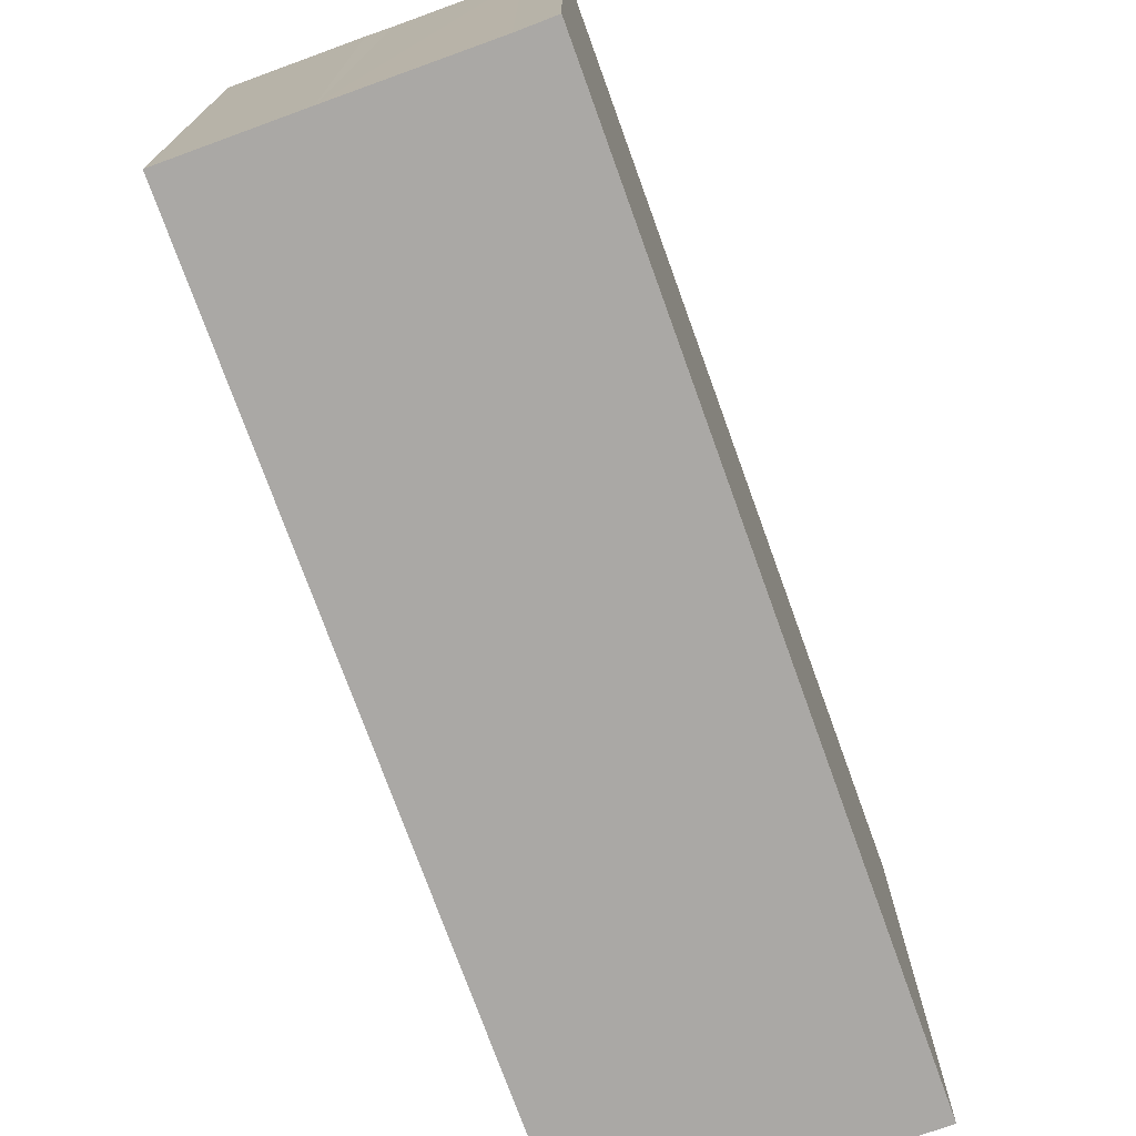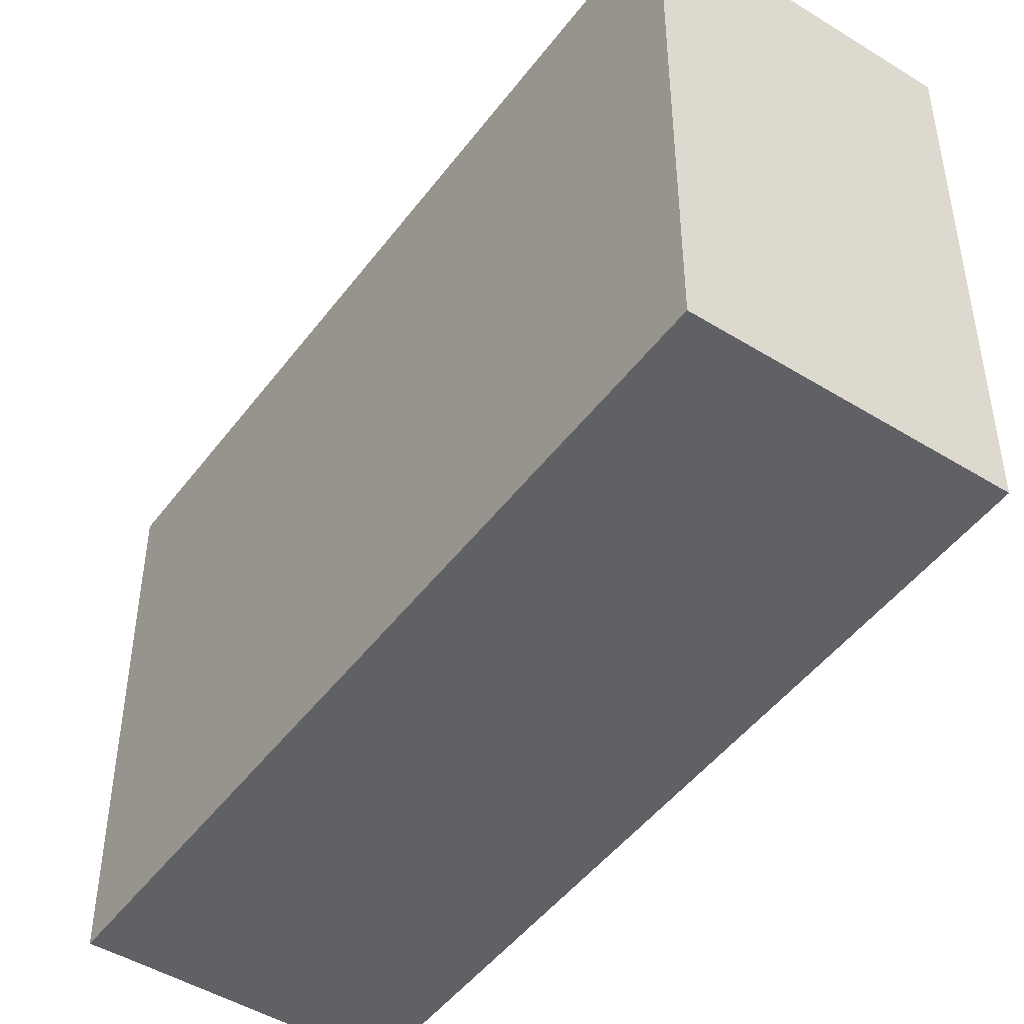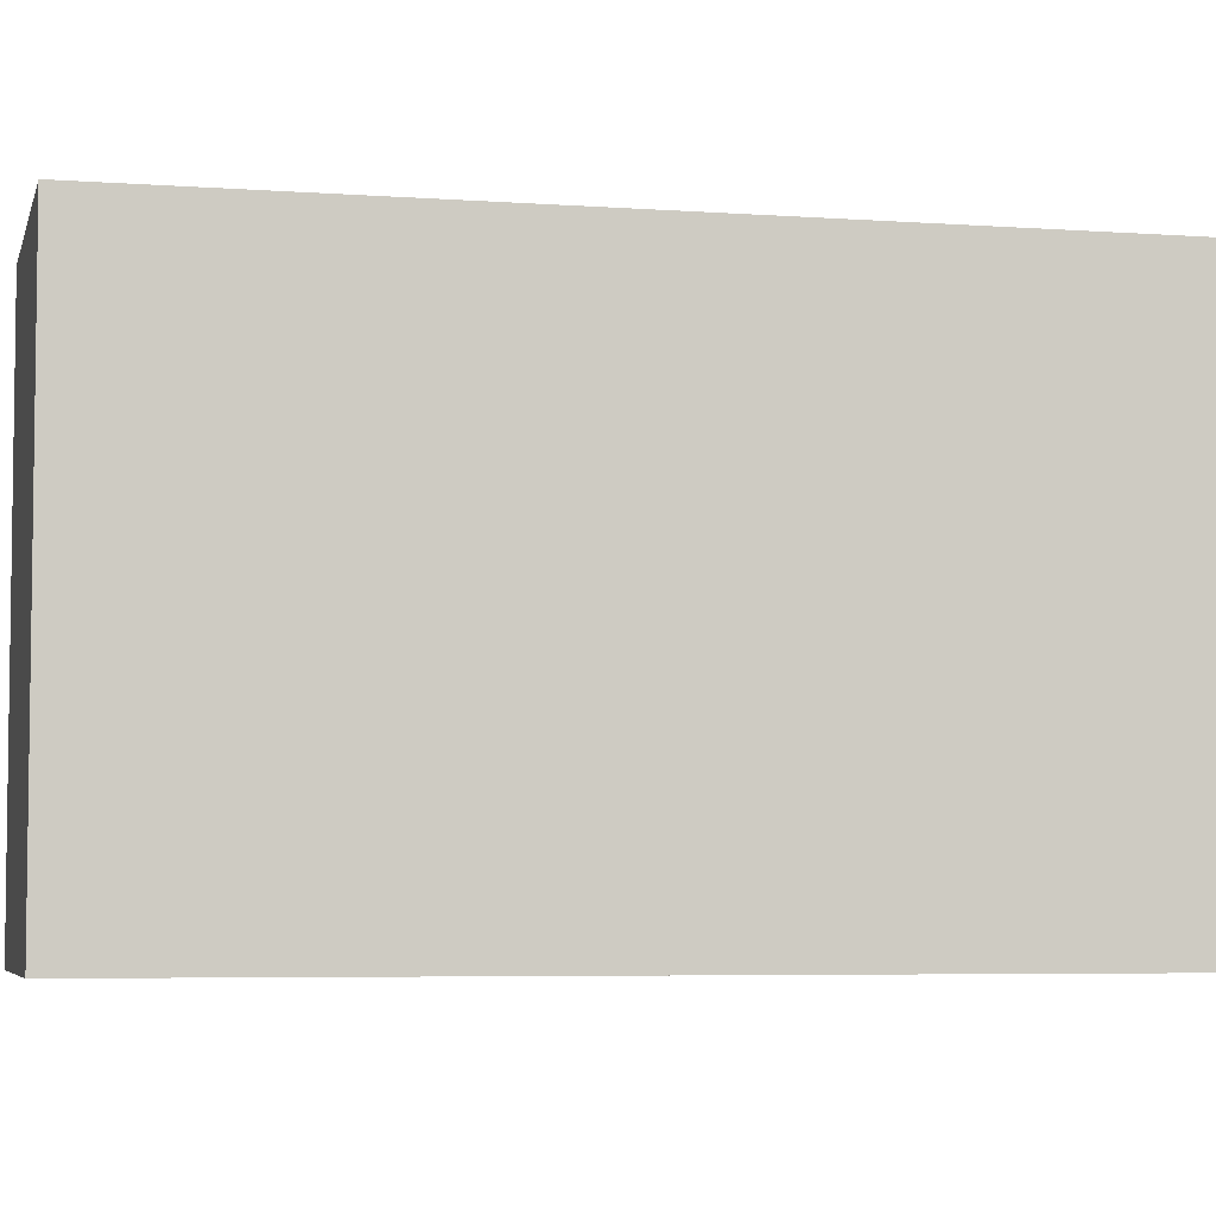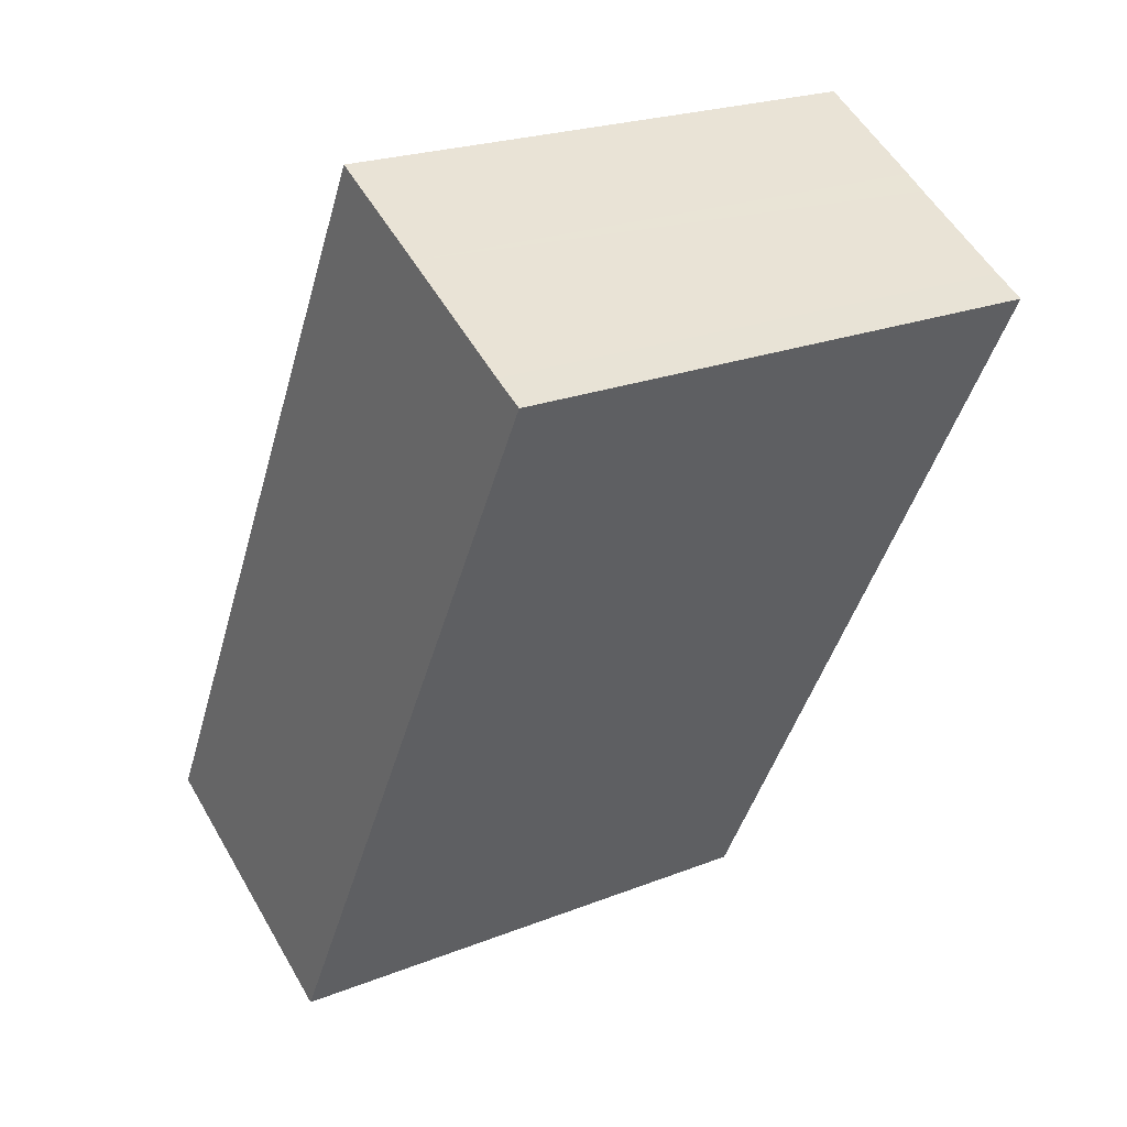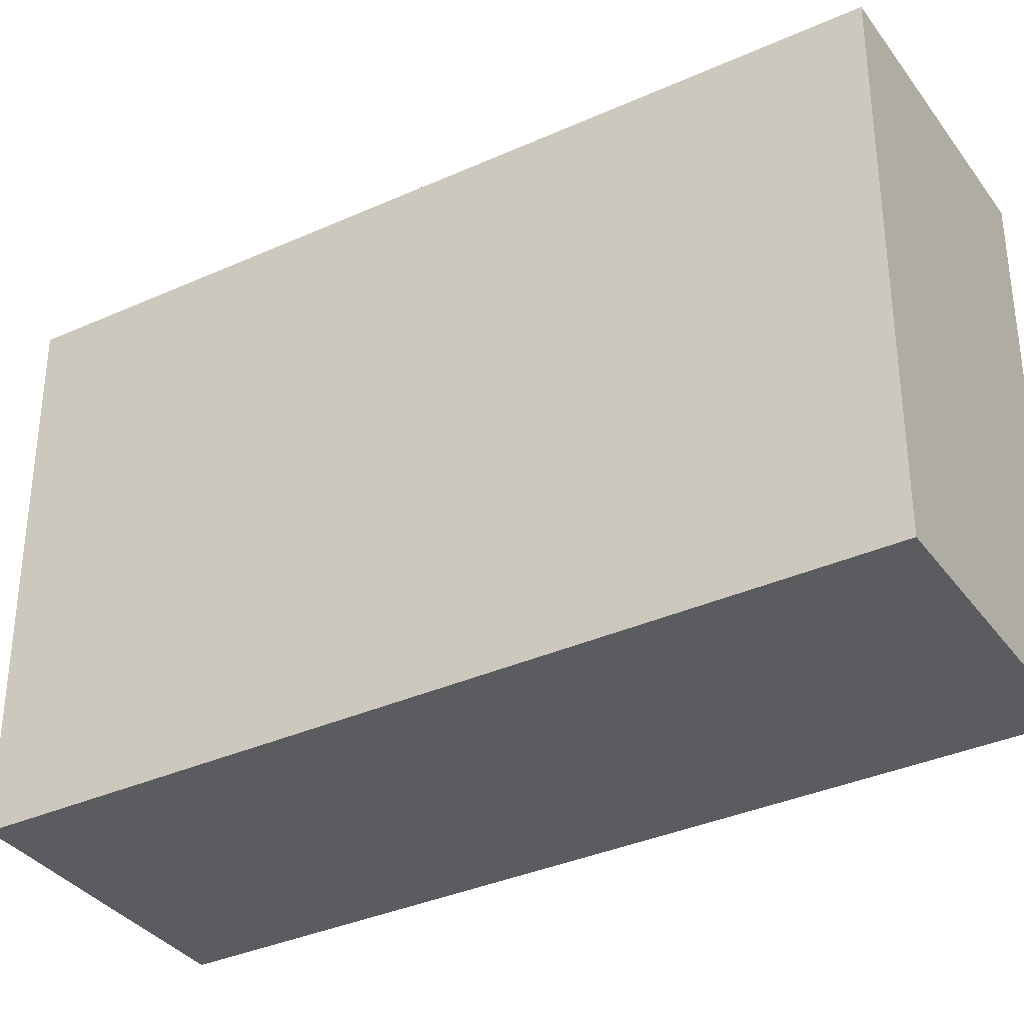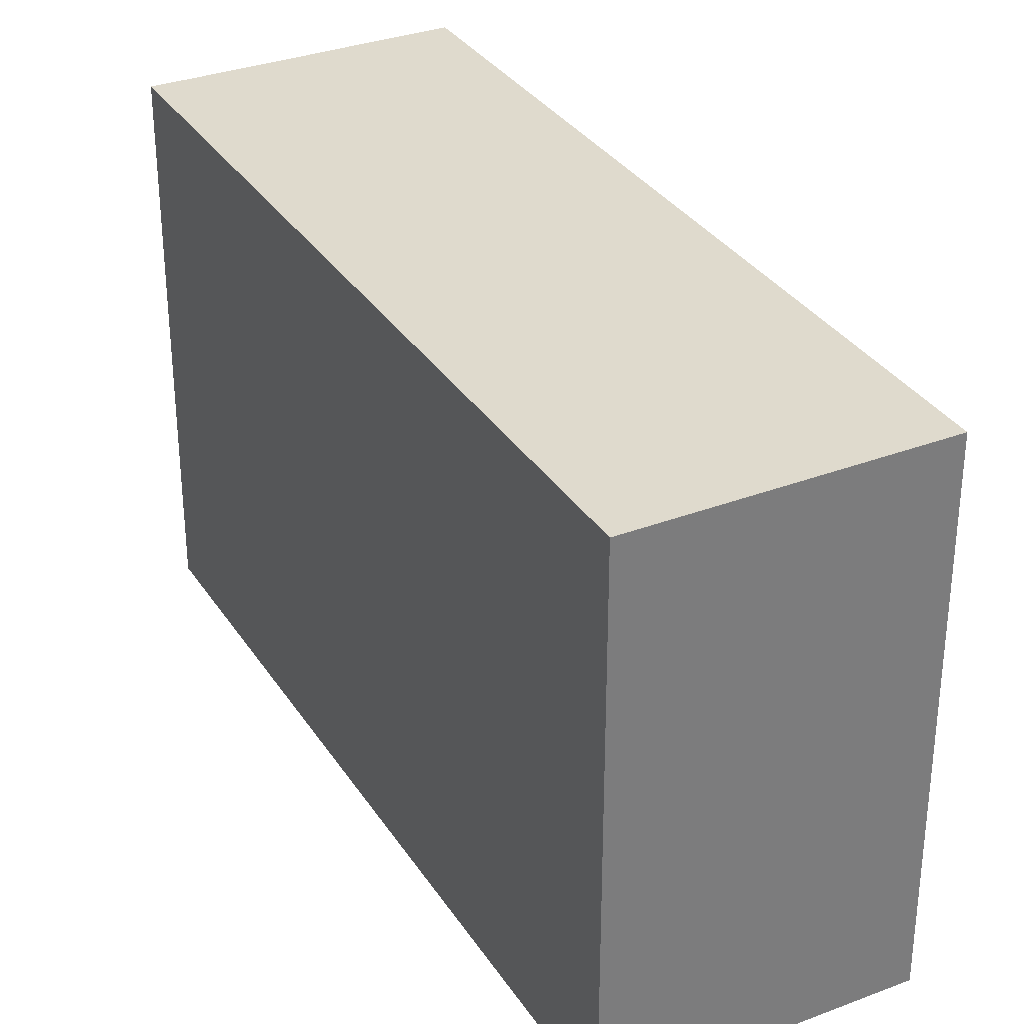
<metadata>
{"format":"obj","ext":"obj","renderer":"f3d","projection":"perspective","resolution":1024,"background":"white","views":[{"elev":-75.1,"azim":47.7,"up":"+Y"},{"elev":-47.4,"azim":173.0,"up":"+Y"},{"elev":-5.3,"azim":-75.1,"up":"+Y"},{"elev":22.7,"azim":55.9,"up":"+Z"},{"elev":-35.1,"azim":148.9,"up":"+Y"},{"elev":32.7,"azim":-179.9,"up":"+Y"}]}
</metadata>
<code>
v  0 27.68 1.695e-15
v  19.47 27.68 3.534
v  13.73 27.68 -7.299
v  19.47 27.68 36.94
v  25.26 27.68 14.46
v  34.51 27.68 31.93
v  32.87 27.68 32.76
v  27.5 27.68 35.57
v  26.36 27.68 36.19
v  25.17 27.68 36.81
v  20.64 27.68 39.17
v  20.64 -2.399e-15 39.17
v  26.36 -2.216e-15 36.19
v  25.17 -2.254e-15 36.81
v  32.87 -2.006e-15 32.76
v  27.5 -2.178e-15 35.57
v  34.51 -1.955e-15 31.93
v  25.26 -8.857e-16 14.46
v  19.47 -2.164e-16 3.534
v  13.73 4.469e-16 -7.299
v  0 0 0
v  19.47 -2.262e-15 36.94
g defaultobject
f 1 2 3
f 2 1 4
f 2 4 5
f 5 4 6
f 6 4 7
f 7 4 8
f 8 4 9
f 9 4 10
f 10 4 11
f 12 10 11
f 10 12 9
f 9 12 13
f 13 12 14
f 13 8 9
f 8 13 7
f 7 13 15
f 15 13 16
f 15 6 7
f 6 15 17
f 17 5 6
f 5 17 2
f 2 17 18
f 2 18 3
f 3 18 19
f 3 19 20
f 20 1 3
f 1 20 21
f 4 12 11
f 12 4 1
f 12 1 22
f 22 1 21
f 19 21 20
f 21 19 22
f 22 19 18
f 22 18 17
f 22 17 15
f 22 15 16
f 22 16 13
f 22 13 14
f 22 14 12

</code>
